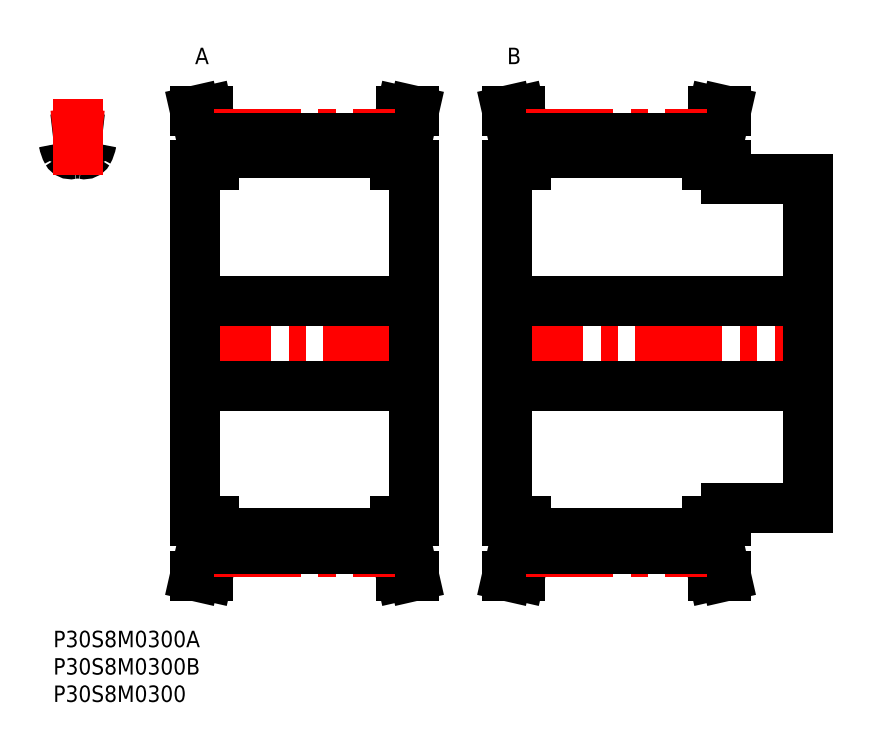
<metadata>
{"format":"dxf","ext":"dxf","renderer":"ezdxf+matplotlib","layout":"modelspace","background":"white","min_lineweight":24,"dpi":150}
</metadata>
<code>
0
SECTION
2
ENTITIES
0
INSERT
8
MSM_CONTINUOUS
2
*U32
10
0
20
0
30
0
0
INSERT
8
MSM_CONTINUOUS
2
*U33
10
0
20
0
30
0
0
INSERT
8
MSM_CONTINUOUS
2
*U34
10
0
20
0
30
0
0
ARC
8
MSM_CONTINUOUS
10
7.044
20
90.01
30
0
40
5.2
50
189.1
51
209.4
0
ARC
8
MSM_CONTINUOUS
10
7.769
20
89.06
30
0
40
0.8
50
84.8
51
170.9
0
ARC
8
MSM_CONTINUOUS
10
1.12
20
89.06
30
0
40
0.8
50
9.118
51
95.2
0
ARC
8
MSM_CONTINUOUS
10
4.444
20
52.5
30
0
40
37.51
50
95.2
51
96.8
0
ARC
8
MSM_CONTINUOUS
10
5.679
20
87.85
30
0
40
0.8
50
258.1
51
330.6
0
ARC
8
MSM_CONTINUOUS
10
1.844
20
90.01
30
0
40
5.2
50
330.6
51
350.9
0
ARC
8
MSM_CONTINUOUS
10
4.444
20
81.98
30
0
40
5.2
50
78.13
51
101.9
0
ARC
8
MSM_CONTINUOUS
10
3.21
20
87.85
30
0
40
0.8
50
209.4
51
281.9
0
ARC
8
MSM_CONTINUOUS
10
4.444
20
52.5
30
0
40
37.51
50
83.2
51
84.8
0
LINE
8
MSM_CENTER
10
4.444
20
83.23
30
0
11
4.444
21
97.12
31
0
0
LINE
8
MSM_CENTER
10
23.94
20
52.5
30
0
11
67.84
21
52.5
31
0
0
LINE
8
MSM_CONTINUOUS
10
25.89
20
85
30
0
11
25.89
21
20
31
0
0
LINE
8
MSM_CONTINUOUS
10
27.09
20
20
30
0
11
27.09
21
15.26
31
0
0
LINE
8
MSM_CONTINUOUS
10
64.69
20
15.26
30
0
11
64.69
21
20
31
0
0
LINE
8
MSM_CONTINUOUS
10
29.39
20
20
30
0
11
29.39
21
14.99
31
0
0
LINE
8
MSM_CONTINUOUS
10
62.39
20
20
30
0
11
62.39
21
14.99
31
0
0
LINE
8
MSM_CONTINUOUS
10
27.09
20
89.74
30
0
11
27.09
21
85
31
0
0
LINE
8
MSM_CONTINUOUS
10
64.69
20
85
30
0
11
64.69
21
89.74
31
0
0
LINE
8
MSM_CONTINUOUS
10
65.89
20
20
30
0
11
65.89
21
85
31
0
0
LINE
8
MSM_CONTINUOUS
10
29.39
20
90.01
30
0
11
29.39
21
85
31
0
0
LINE
8
MSM_CONTINUOUS
10
62.39
20
90.01
30
0
11
62.39
21
85
31
0
0
LINE
8
MSM_CONTINUOUS
10
29.39
20
17.82
30
0
11
62.39
21
17.82
31
0
0
LINE
8
MSM_CONTINUOUS
10
62.39
20
87.18
30
0
11
29.39
21
87.18
31
0
0
LINE
8
MSM_CONTINUOUS
10
25.89
20
44.75
30
0
11
65.89
21
44.75
31
0
0
LINE
8
MSM_CONTINUOUS
10
65.89
20
60.25
30
0
11
25.89
21
60.25
31
0
0
LINE
8
MSM_CONTINUOUS
10
62.39
20
20
30
0
11
65.89
21
20
31
0
0
LINE
8
MSM_CONTINUOUS
10
65.89
20
85
30
0
11
62.39
21
85
31
0
0
LINE
8
MSM_CONTINUOUS
10
65.89
20
10
30
0
11
64.69
21
15.26
31
0
0
LINE
8
MSM_CONTINUOUS
10
64.69
20
89.74
30
0
11
65.89
21
95
31
0
0
LINE
8
MSM_CONTINUOUS
10
63.53
20
10
30
0
11
65.89
21
10
31
0
0
LINE
8
MSM_CONTINUOUS
10
65.89
20
95
30
0
11
63.53
21
95
31
0
0
LINE
8
MSM_CONTINUOUS
10
62.39
20
15
30
0
11
63.53
21
10
31
0
0
LINE
8
MSM_CONTINUOUS
10
63.53
20
95
30
0
11
62.39
21
90
31
0
0
LINE
8
MSM_CONTINUOUS
10
29.39
20
90
30
0
11
28.25
21
95
31
0
0
LINE
8
MSM_CONTINUOUS
10
28.25
20
10
30
0
11
29.39
21
15
31
0
0
LINE
8
MSM_CONTINUOUS
10
25.89
20
10
30
0
11
28.25
21
10
31
0
0
LINE
8
MSM_CONTINUOUS
10
28.25
20
95
30
0
11
25.89
21
95
31
0
0
LINE
8
MSM_CONTINUOUS
10
25.89
20
95
30
0
11
27.09
21
89.74
31
0
0
LINE
8
MSM_CONTINUOUS
10
27.09
20
15.26
30
0
11
25.89
21
10
31
0
0
LINE
8
MSM_CONTINUOUS
10
25.89
20
20
30
0
11
29.39
21
20
31
0
0
LINE
8
MSM_CONTINUOUS
10
29.39
20
85
30
0
11
25.89
21
85
31
0
0
ARC
8
MSM_CENTER
10
4.444
20
52.5
30
0
40
38.2
50
83.32
51
96.68
0
LINE
8
MSM_CENTER
10
29.39
20
90.69
30
0
11
62.39
21
90.69
31
0
0
LINE
8
MSM_CONTINUOUS
10
29.39
20
90.01
30
0
11
62.39
21
90.01
31
0
0
LINE
8
MSM_CENTER
10
29.39
20
14.31
30
0
11
62.39
21
14.31
31
0
0
LINE
8
MSM_CONTINUOUS
10
29.39
20
14.99
30
0
11
62.39
21
14.99
31
0
0
LINE
8
MSM_CENTER
10
80.94
20
52.5
30
0
11
139.8
21
52.5
31
0
0
LINE
8
MSM_CONTINUOUS
10
82.89
20
85
30
0
11
82.89
21
20
31
0
0
LINE
8
MSM_CONTINUOUS
10
84.09
20
20
30
0
11
84.09
21
15.26
31
0
0
LINE
8
MSM_CONTINUOUS
10
121.7
20
15.26
30
0
11
121.7
21
20
31
0
0
LINE
8
MSM_CONTINUOUS
10
122.9
20
20
30
0
11
122.9
21
22.5
31
0
0
LINE
8
MSM_CONTINUOUS
10
137.9
20
22.5
30
0
11
137.9
21
82.5
31
0
0
LINE
8
MSM_CONTINUOUS
10
86.39
20
20
30
0
11
86.39
21
14.99
31
0
0
LINE
8
MSM_CONTINUOUS
10
119.4
20
20
30
0
11
119.4
21
14.99
31
0
0
LINE
8
MSM_CONTINUOUS
10
84.09
20
89.74
30
0
11
84.09
21
85
31
0
0
LINE
8
MSM_CONTINUOUS
10
121.7
20
85
30
0
11
121.7
21
89.74
31
0
0
LINE
8
MSM_CONTINUOUS
10
122.9
20
82.5
30
0
11
122.9
21
85
31
0
0
LINE
8
MSM_CONTINUOUS
10
86.39
20
90.01
30
0
11
86.39
21
85
31
0
0
LINE
8
MSM_CONTINUOUS
10
119.4
20
90.01
30
0
11
119.4
21
85
31
0
0
LINE
8
MSM_CONTINUOUS
10
86.39
20
17.82
30
0
11
119.4
21
17.82
31
0
0
LINE
8
MSM_CONTINUOUS
10
119.4
20
87.18
30
0
11
86.39
21
87.18
31
0
0
LINE
8
MSM_CONTINUOUS
10
82.89
20
44.75
30
0
11
137.9
21
44.75
31
0
0
LINE
8
MSM_CONTINUOUS
10
137.9
20
60.25
30
0
11
82.89
21
60.25
31
0
0
LINE
8
MSM_CONTINUOUS
10
122.9
20
22.5
30
0
11
137.9
21
22.5
31
0
0
LINE
8
MSM_CONTINUOUS
10
137.9
20
82.5
30
0
11
122.9
21
82.5
31
0
0
LINE
8
MSM_CONTINUOUS
10
119.4
20
20
30
0
11
122.9
21
20
31
0
0
LINE
8
MSM_CONTINUOUS
10
122.9
20
85
30
0
11
119.4
21
85
31
0
0
LINE
8
MSM_CONTINUOUS
10
122.9
20
10
30
0
11
121.7
21
15.26
31
0
0
LINE
8
MSM_CONTINUOUS
10
121.7
20
89.74
30
0
11
122.9
21
95
31
0
0
LINE
8
MSM_CONTINUOUS
10
120.5
20
10
30
0
11
122.9
21
10
31
0
0
LINE
8
MSM_CONTINUOUS
10
122.9
20
95
30
0
11
120.5
21
95
31
0
0
LINE
8
MSM_CONTINUOUS
10
119.4
20
15
30
0
11
120.5
21
10
31
0
0
LINE
8
MSM_CONTINUOUS
10
120.5
20
95
30
0
11
119.4
21
90
31
0
0
LINE
8
MSM_CONTINUOUS
10
86.39
20
90
30
0
11
85.25
21
95
31
0
0
LINE
8
MSM_CONTINUOUS
10
85.25
20
10
30
0
11
86.39
21
15
31
0
0
LINE
8
MSM_CONTINUOUS
10
82.89
20
10
30
0
11
85.25
21
10
31
0
0
LINE
8
MSM_CONTINUOUS
10
85.25
20
95
30
0
11
82.89
21
95
31
0
0
LINE
8
MSM_CONTINUOUS
10
82.89
20
95
30
0
11
84.09
21
89.74
31
0
0
LINE
8
MSM_CONTINUOUS
10
84.09
20
15.26
30
0
11
82.89
21
10
31
0
0
LINE
8
MSM_CONTINUOUS
10
82.89
20
20
30
0
11
86.39
21
20
31
0
0
LINE
8
MSM_CONTINUOUS
10
86.39
20
85
30
0
11
82.89
21
85
31
0
0
LINE
8
MSM_CENTER
10
86.39
20
90.69
30
0
11
119.4
21
90.69
31
0
0
LINE
8
MSM_CONTINUOUS
10
86.39
20
90.01
30
0
11
119.4
21
90.01
31
0
0
LINE
8
MSM_CENTER
10
86.39
20
14.31
30
0
11
119.4
21
14.31
31
0
0
LINE
8
MSM_CONTINUOUS
10
86.39
20
14.99
30
0
11
119.4
21
14.99
31
0
0
INSERT
8
MSM_CONTINUOUS
2
*U35
10
0
20
0
30
0
0
INSERT
8
MSM_CONTINUOUS
2
*U36
10
0
20
0
30
0
0
ENDSEC
0
EOF

</code>
